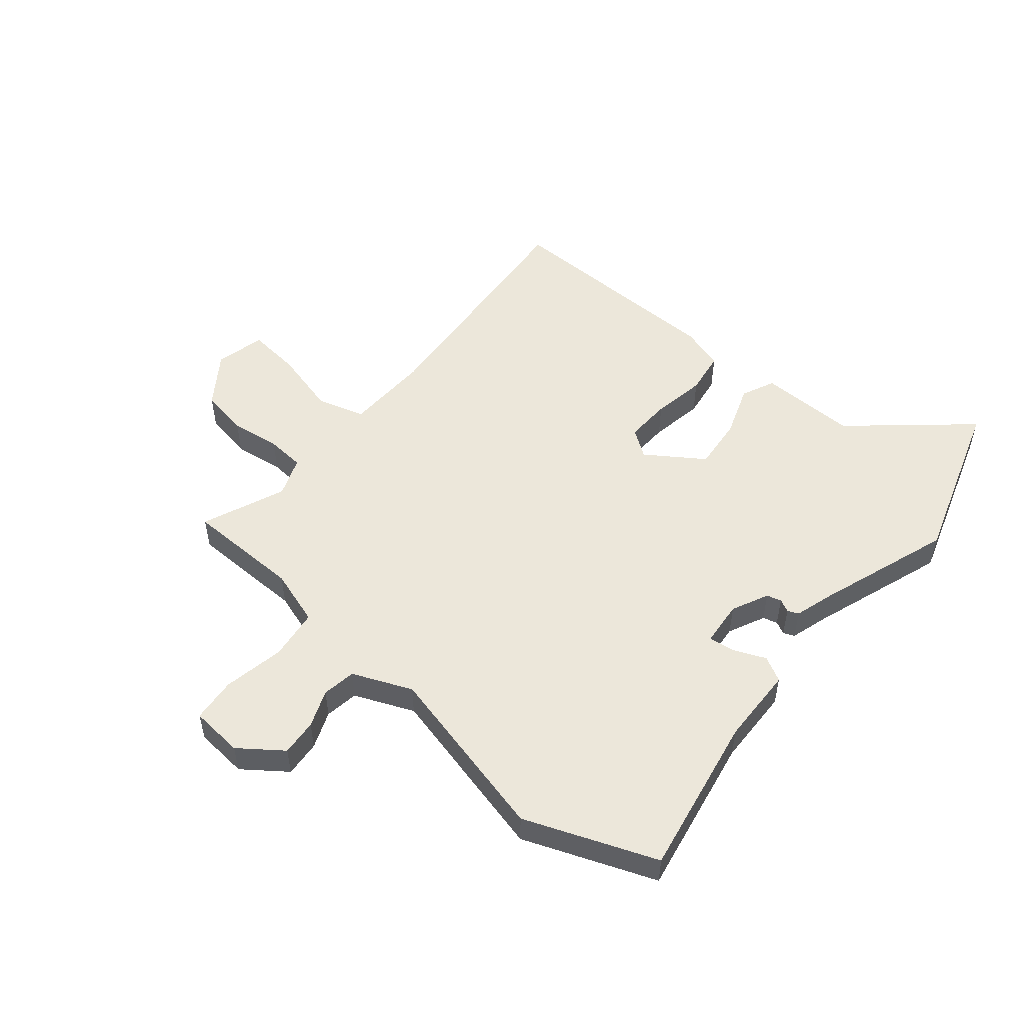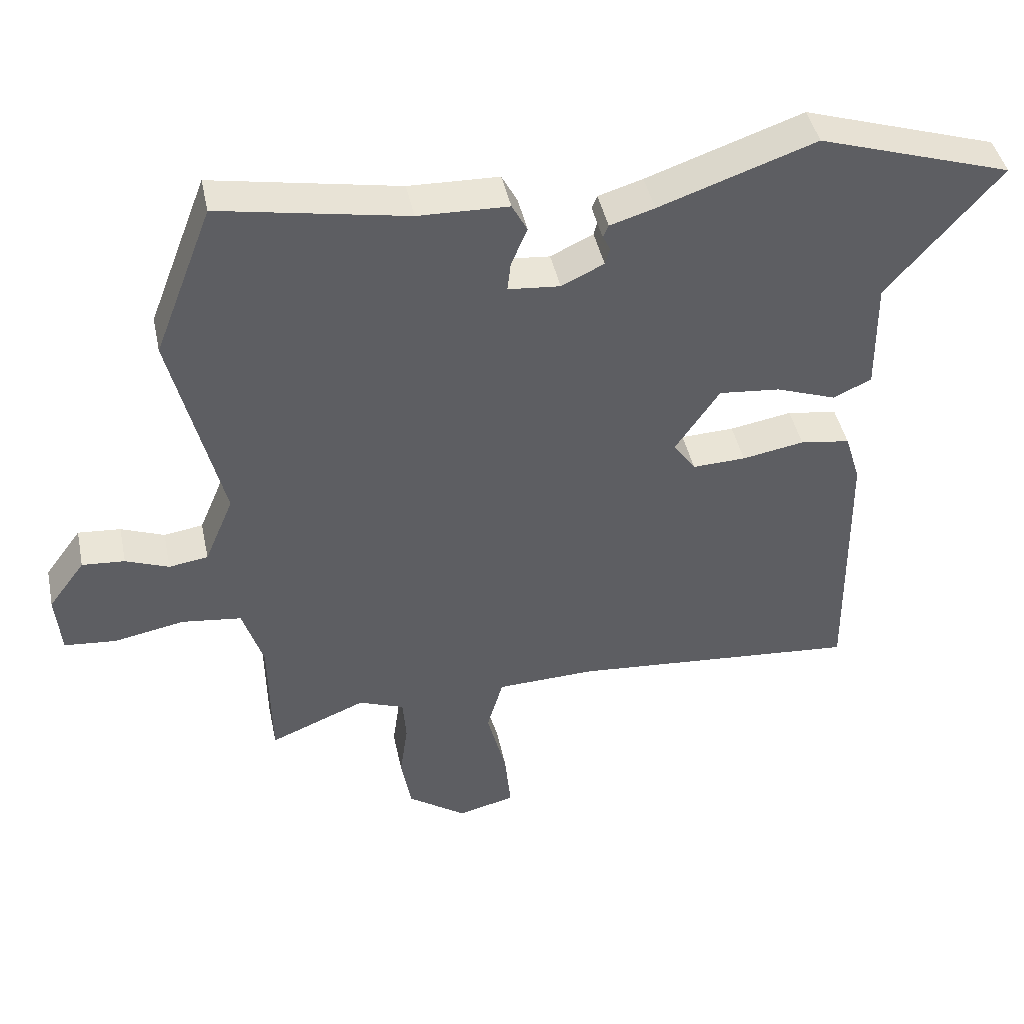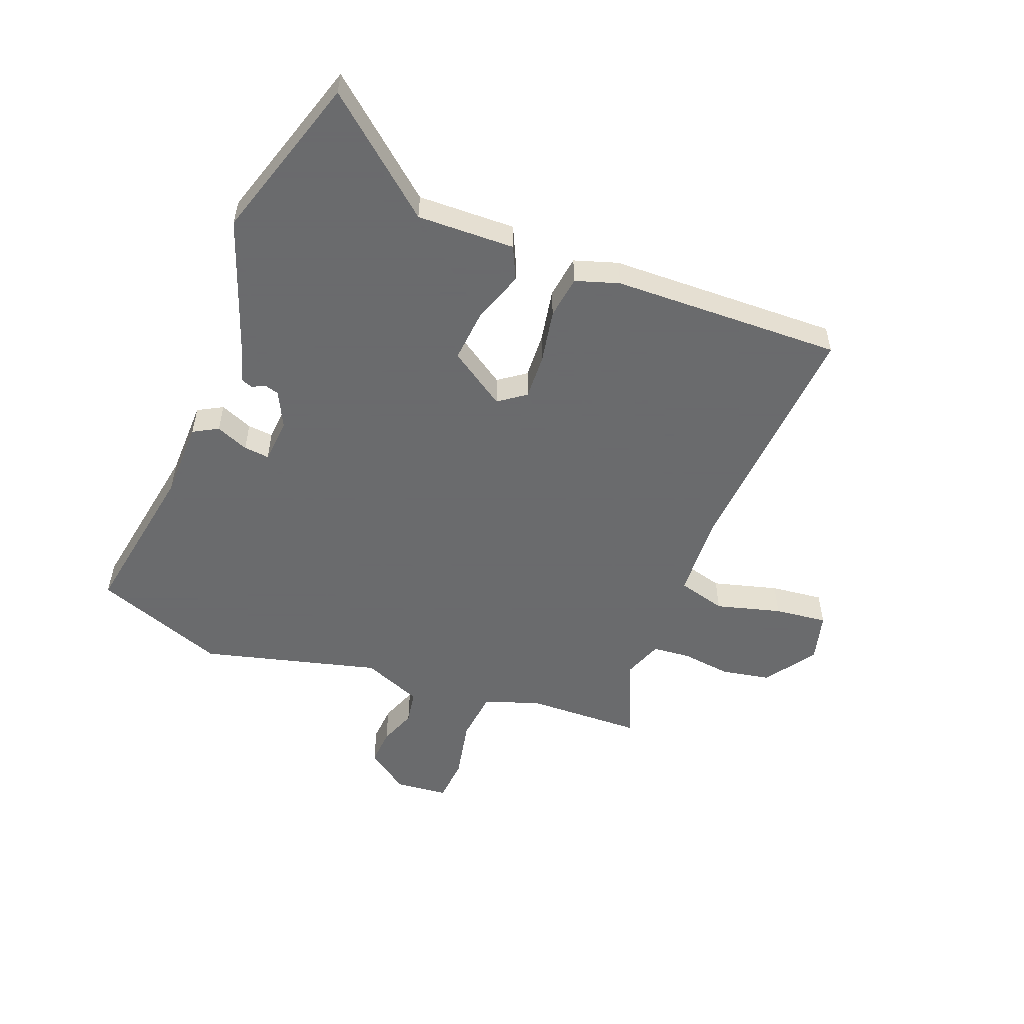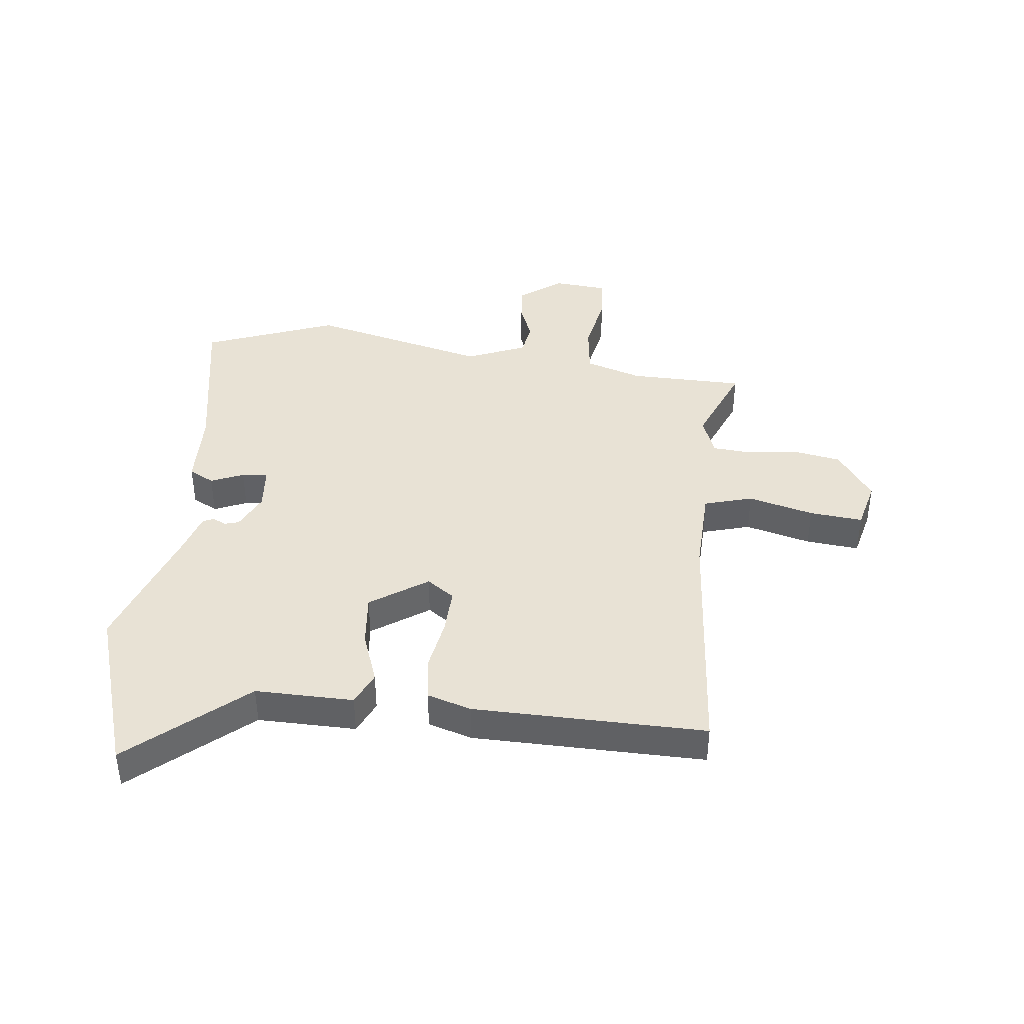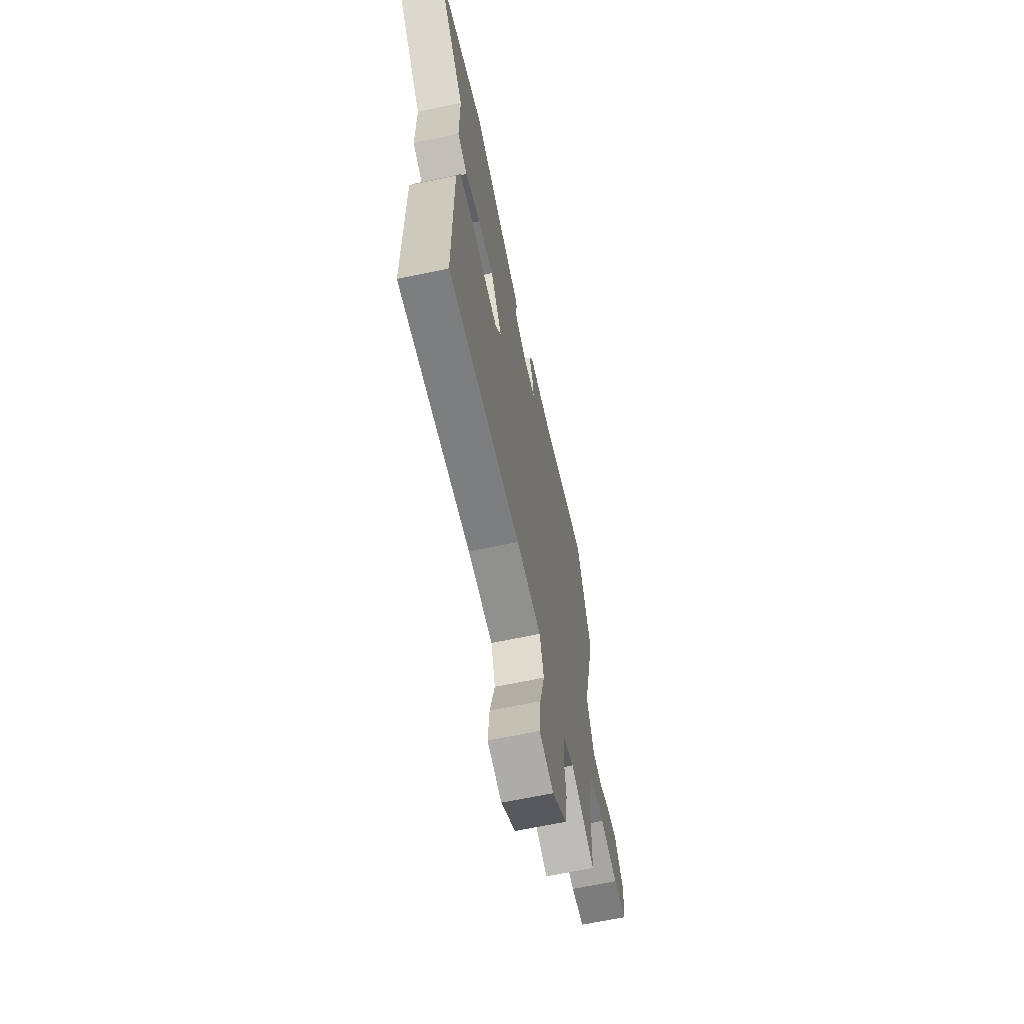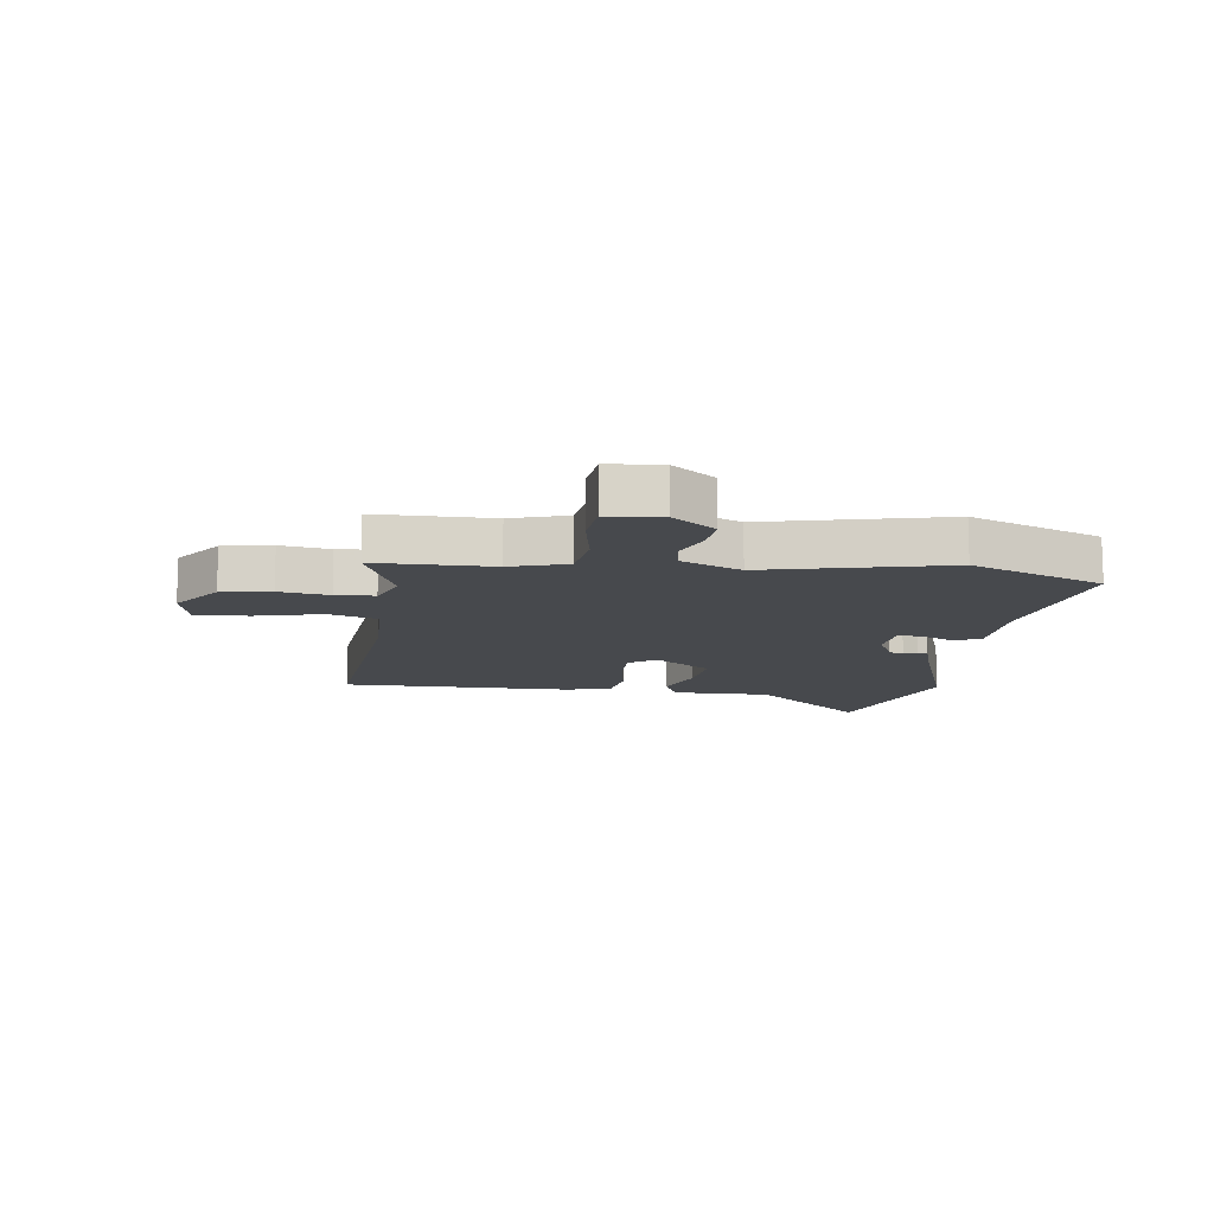
<metadata>
{"format":"obj","ext":"obj","renderer":"f3d","projection":"perspective","resolution":1024,"background":"white","views":[{"elev":52.1,"azim":-50.2,"up":"+Y"},{"elev":43.7,"azim":-11.8,"up":"+Z"},{"elev":-53.2,"azim":69.5,"up":"+Y"},{"elev":40.7,"azim":96.5,"up":"+Y"},{"elev":-63.8,"azim":102.2,"up":"+Z"},{"elev":-12.2,"azim":-98.1,"up":"+Y"}]}
</metadata>
<code>
v 0.366 0.07 0.543
v 0.652 0.07 0.451
v 0.485 0.07 0.257
v 0.487 0.07 0.089
v 0.43 0.07 0.063
v 0.341 0.07 0.095
v 0.25 0.07 0.104
v 0.184 0.07 0.007
v 0.217 0.07 -0.04
v 0.296 0.07 -0.037
v 0.388 0.07 -0.021
v 0.462 0.07 -0.032
v 0.485 0.07 -0.107
v 0.49 0.07 -0.503
v 0.062 0.07 -0.468
v -0.085 0.07 -0.473
v -0.109 0.07 -0.556
v -0.08 0.07 -0.668
v -0.071 0.07 -0.759
v -0.156 0.07 -0.78
v -0.243 0.07 -0.719
v -0.258 0.07 -0.635
v -0.246 0.07 -0.55
v -0.251 0.07 -0.484
v -0.319 0.07 -0.458
v -0.462 0.07 -0.517
v -0.465 0.07 -0.319
v -0.496 0.07 -0.223
v -0.584 0.07 -0.212
v -0.689 0.07 -0.232
v -0.766 0.07 -0.225
v -0.774 0.07 -0.134
v -0.72 0.07 -0.061
v -0.657 0.07 -0.066
v -0.593 0.07 -0.091
v -0.535 0.07 -0.082
v -0.492 0.07 0.02
v -0.567 0.07 0.326
v -0.48 0.07 0.552
v -0.203 0.07 0.501
v -0.069 0.07 0.497
v -0.046 0.07 0.454
v -0.07 0.07 0.398
v -0.075 0.07 0.354
v 0.002 0.07 0.347
v 0.065 0.07 0.377
v 0.072 0.07 0.402
v 0.061 0.07 0.424
v 0.069 0.07 0.443
v 0.135 0.07 0.463
v 0.366 0 0.543
v 0.652 0 0.451
v 0.485 0 0.257
v 0.487 0 0.089
v 0.43 0 0.063
v 0.341 0 0.095
v 0.25 0 0.104
v 0.184 0 0.007
v 0.217 0 -0.04
v 0.296 0 -0.037
v 0.388 0 -0.021
v 0.462 0 -0.032
v 0.485 0 -0.107
v 0.49 0 -0.503
v 0.062 0 -0.468
v -0.085 0 -0.473
v -0.109 0 -0.556
v -0.08 0 -0.668
v -0.071 0 -0.759
v -0.156 0 -0.78
v -0.243 0 -0.719
v -0.258 0 -0.635
v -0.246 0 -0.55
v -0.251 0 -0.484
v -0.319 0 -0.458
v -0.462 0 -0.517
v -0.465 0 -0.319
v -0.496 0 -0.223
v -0.584 0 -0.212
v -0.689 0 -0.232
v -0.766 0 -0.225
v -0.774 0 -0.134
v -0.72 0 -0.061
v -0.657 0 -0.066
v -0.593 0 -0.091
v -0.535 0 -0.082
v -0.492 0 0.02
v -0.567 0 0.326
v -0.48 0 0.552
v -0.203 0 0.501
v -0.069 0 0.497
v -0.046 0 0.454
v -0.07 0 0.398
v -0.075 0 0.354
v 0.002 0 0.347
v 0.065 0 0.377
v 0.072 0 0.402
v 0.061 0 0.424
v 0.069 0 0.443
v 0.135 0 0.463
f 47 48 49 50
f 46 47 50 1
f 40 41 42 43
f 40 43 44
f 37 38 39 40
f 36 37 40 44
f 32 33 34 35
f 32 35 36
f 29 30 31 32
f 28 29 32 36
f 27 28 36 44
f 25 26 27 44
f 20 21 22 23
f 20 23 24
f 17 18 19 20
f 17 20 24
f 16 17 24
f 12 13 14 15
f 10 11 12 15
f 9 10 15 16
f 8 9 16 24
f 3 4 5 6
f 3 6 7
f 46 1 2 3
f 45 46 3 7
f 24 25 44 45
f 7 8 24 45
f 100 99 98 97
f 51 100 97 96
f 93 92 91 90
f 94 93 90
f 90 89 88 87
f 94 90 87 86
f 85 84 83 82
f 86 85 82
f 82 81 80 79
f 86 82 79 78
f 94 86 78 77
f 94 77 76 75
f 73 72 71 70
f 74 73 70
f 70 69 68 67
f 74 70 67
f 74 67 66
f 65 64 63 62
f 65 62 61 60
f 66 65 60 59
f 74 66 59 58
f 56 55 54 53
f 57 56 53
f 53 52 51 96
f 57 53 96 95
f 95 94 75 74
f 95 74 58 57
f 1 51 52 2
f 2 52 53 3
f 3 53 54 4
f 4 54 55 5
f 5 55 56 6
f 6 56 57 7
f 7 57 58 8
f 8 58 59 9
f 9 59 60 10
f 10 60 61 11
f 11 61 62 12
f 12 62 63 13
f 13 63 64 14
f 14 64 65 15
f 15 65 66 16
f 16 66 67 17
f 17 67 68 18
f 18 68 69 19
f 19 69 70 20
f 20 70 71 21
f 21 71 72 22
f 22 72 73 23
f 23 73 74 24
f 24 74 75 25
f 25 75 76 26
f 26 76 77 27
f 27 77 78 28
f 28 78 79 29
f 29 79 80 30
f 30 80 81 31
f 31 81 82 32
f 32 82 83 33
f 33 83 84 34
f 34 84 85 35
f 35 85 86 36
f 36 86 87 37
f 37 87 88 38
f 38 88 89 39
f 39 89 90 40
f 40 90 91 41
f 41 91 92 42
f 42 92 93 43
f 43 93 94 44
f 44 94 95 45
f 45 95 96 46
f 46 96 97 47
f 47 97 98 48
f 48 98 99 49
f 49 99 100 50
f 50 100 51 1

</code>
